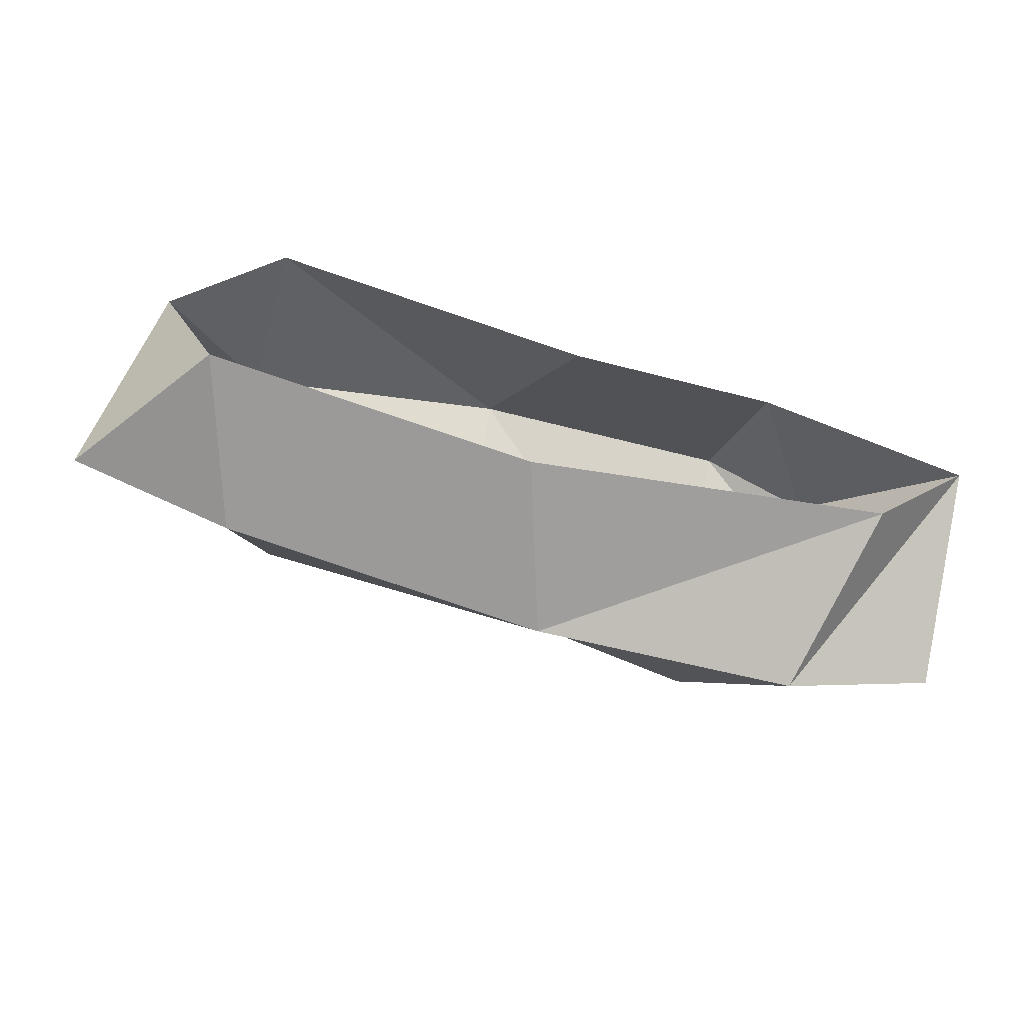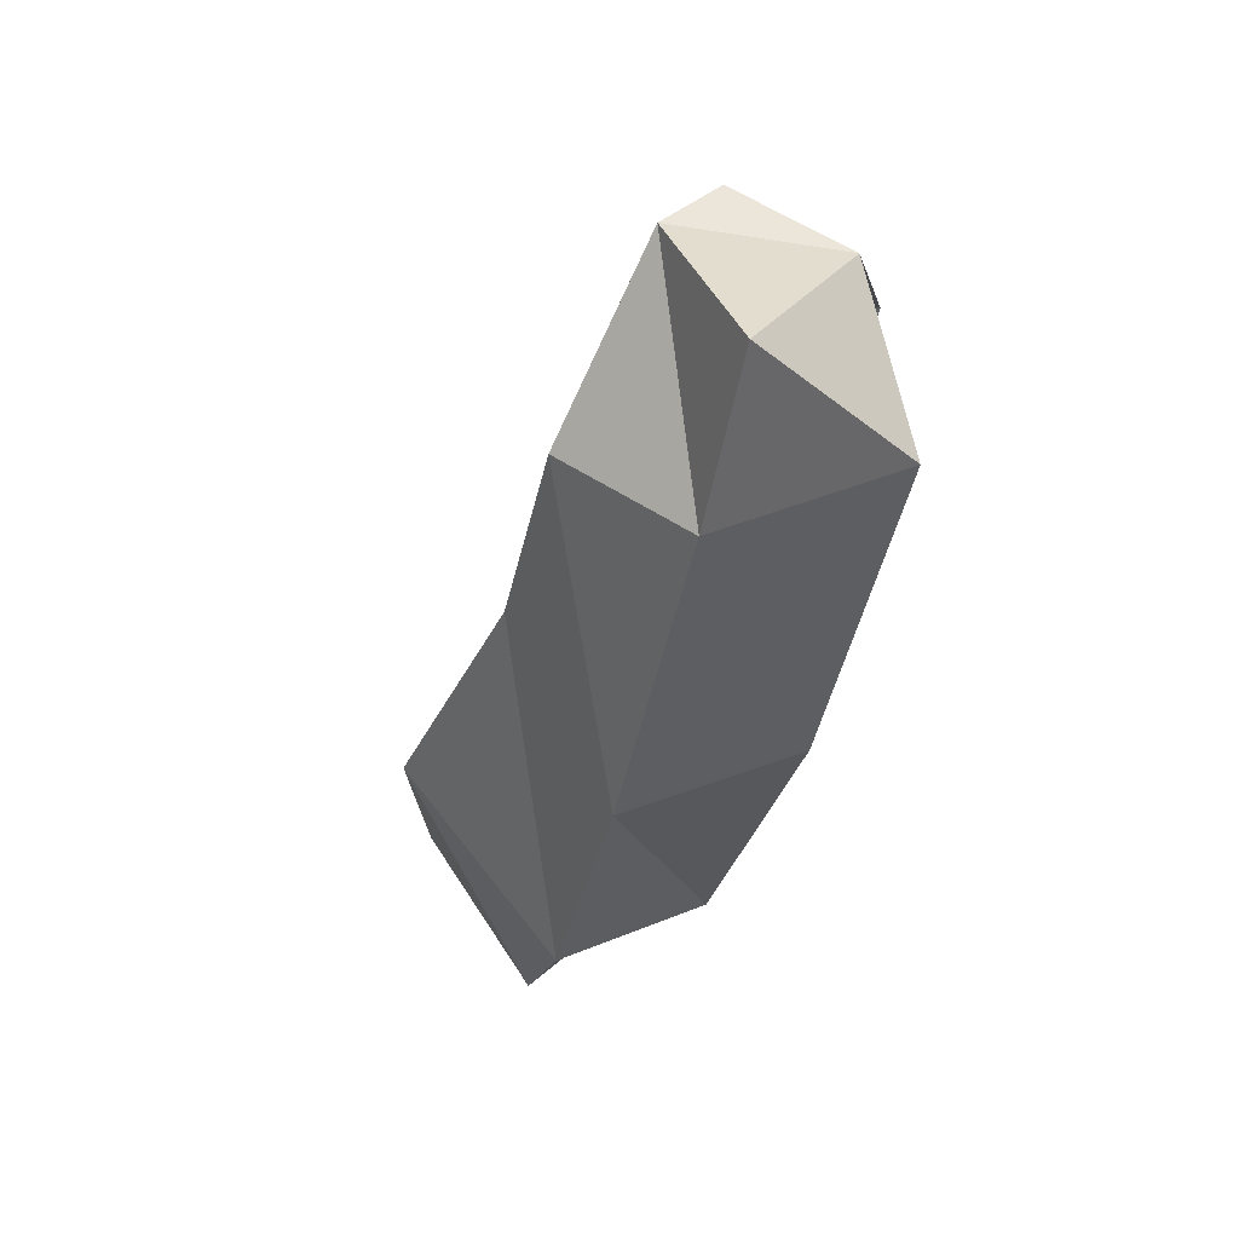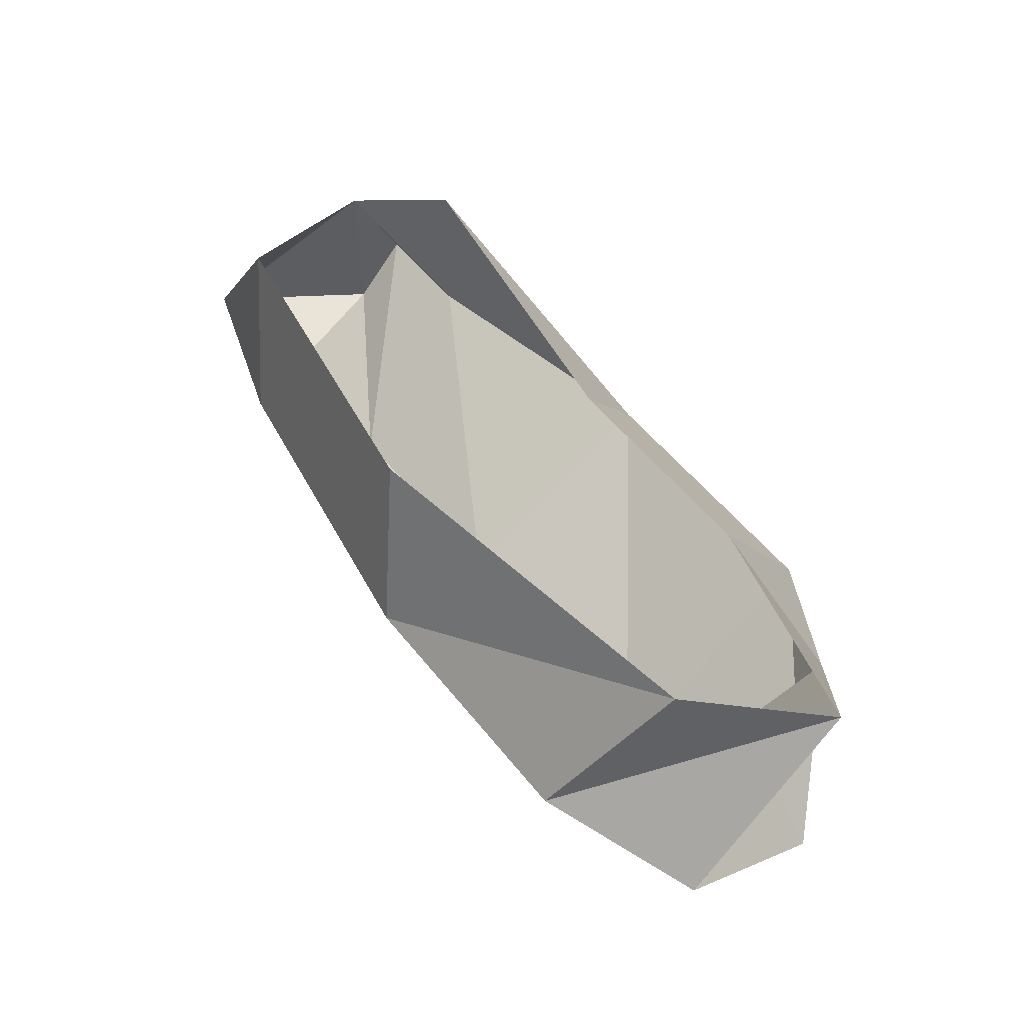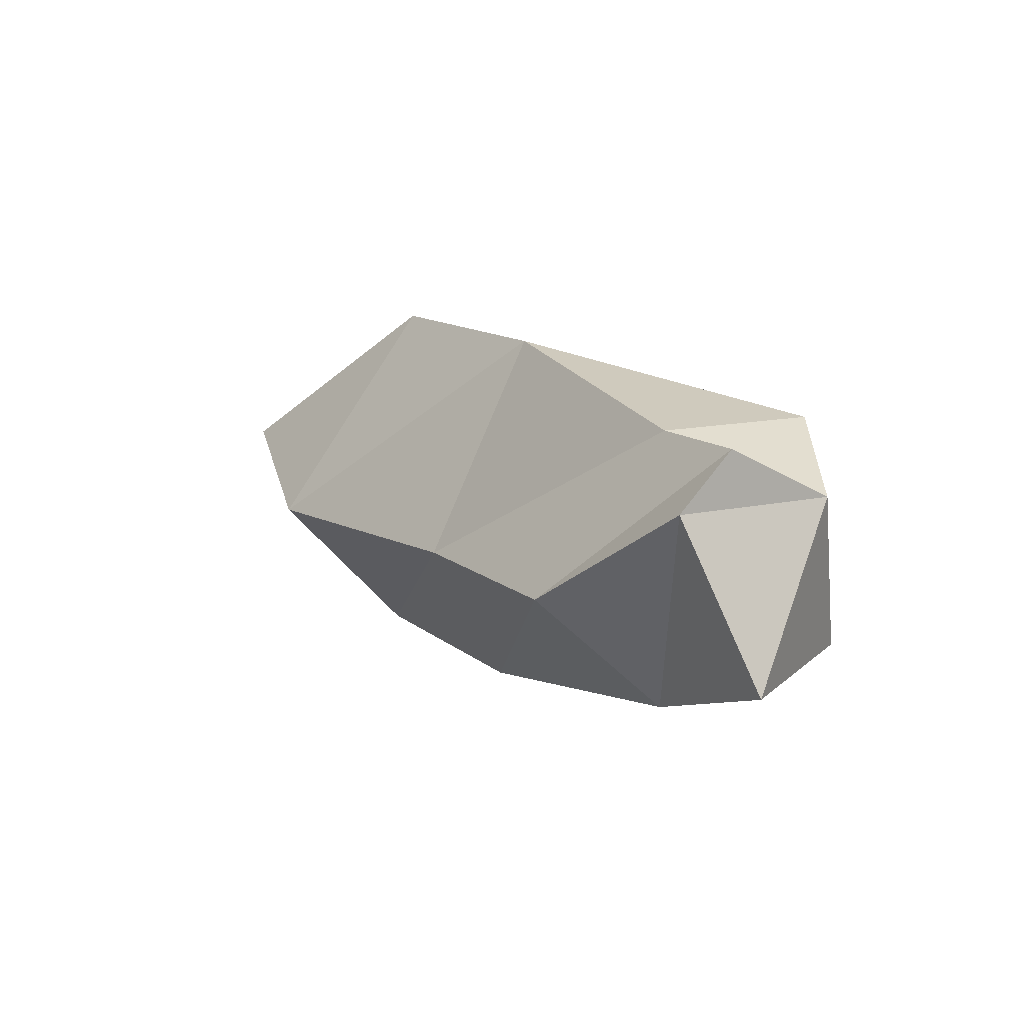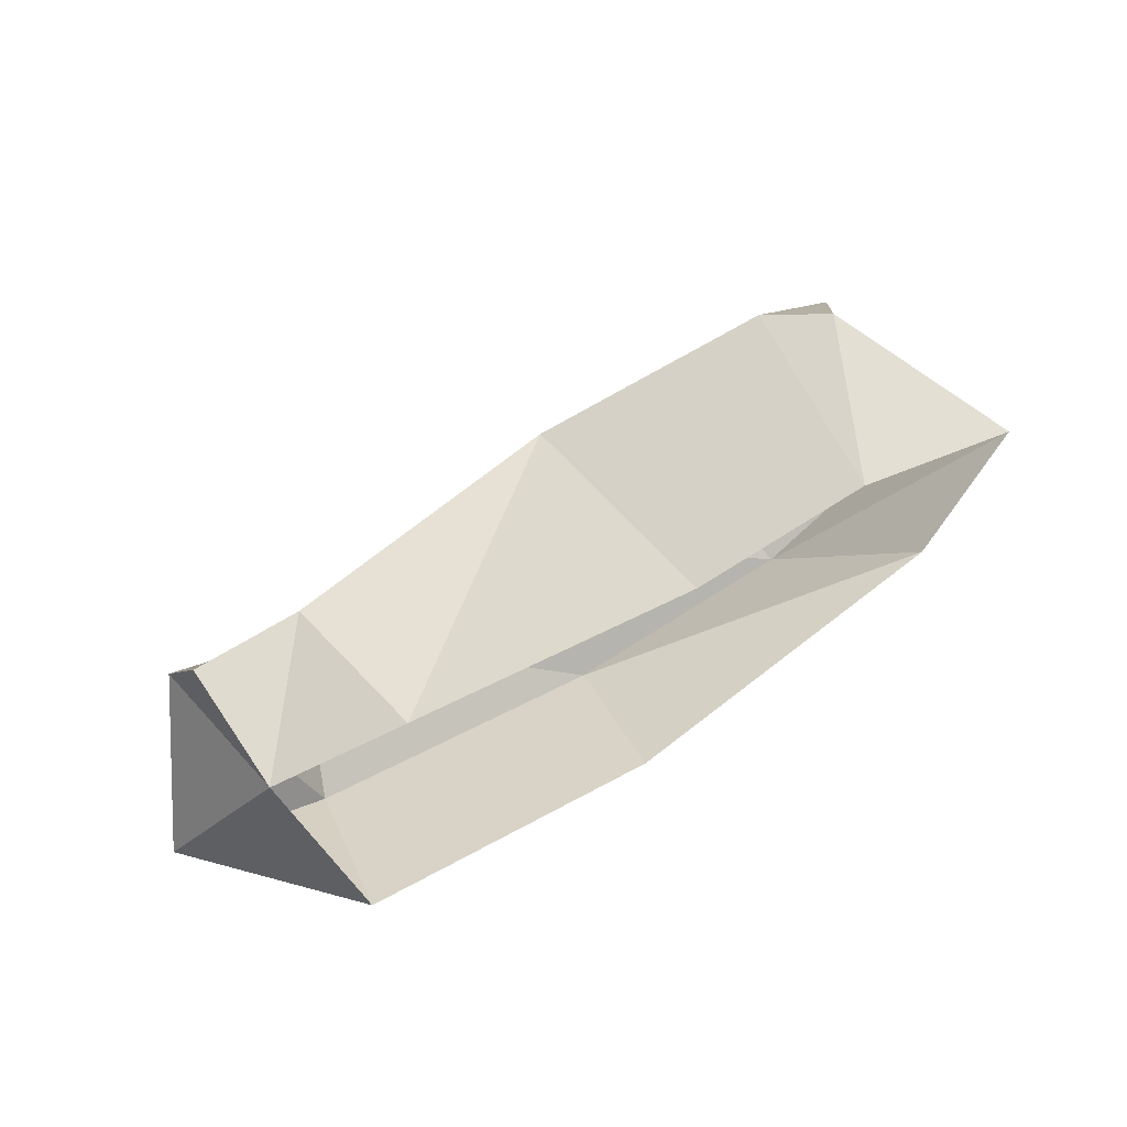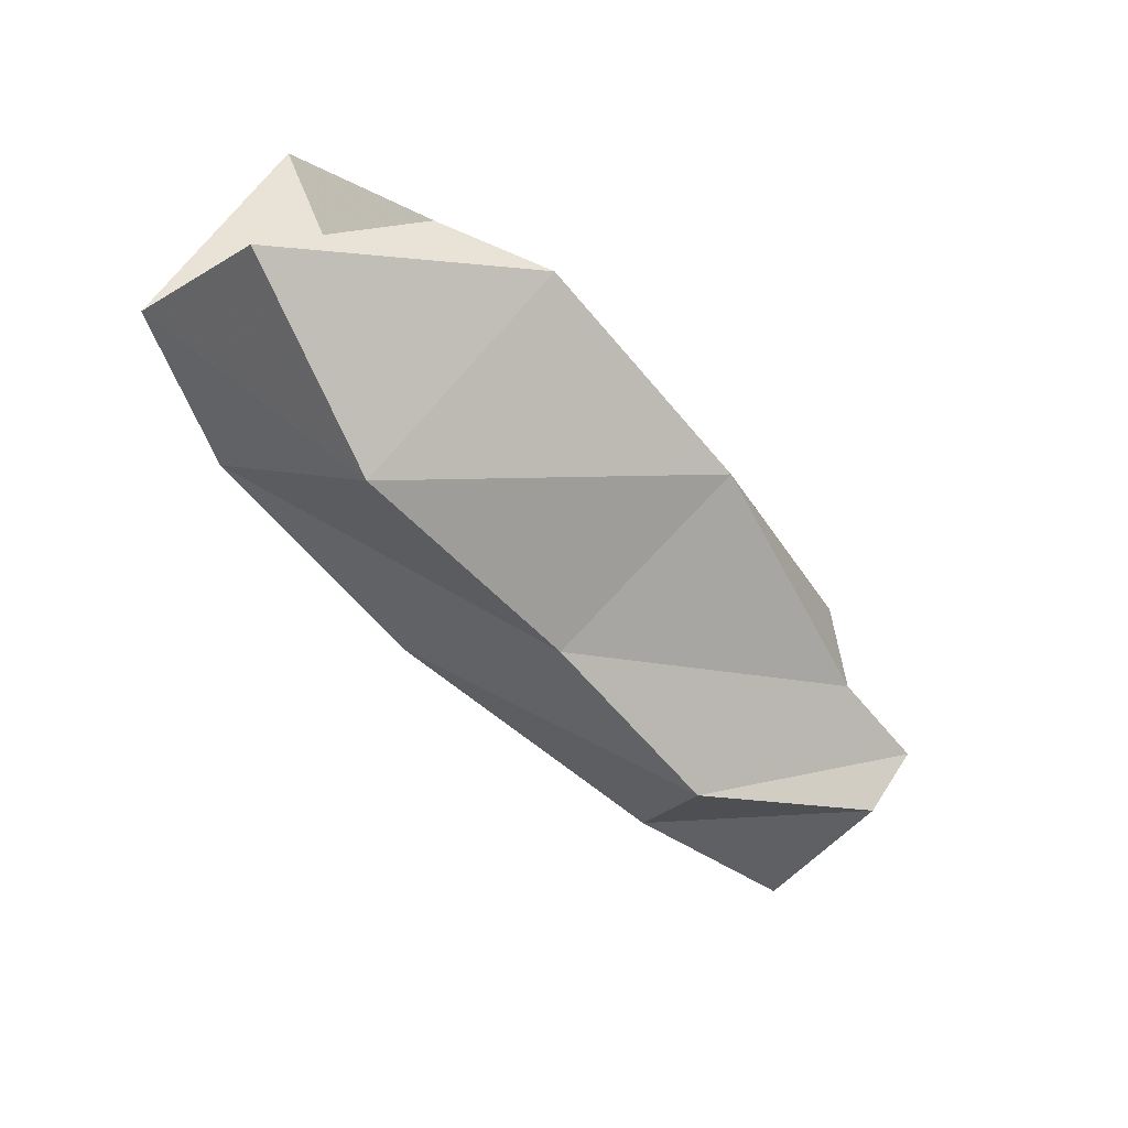
<metadata>
{"format":"obj","ext":"obj","renderer":"f3d","projection":"perspective","resolution":1024,"background":"white","views":[{"elev":-52.9,"azim":164.0,"up":"+Z"},{"elev":-36.2,"azim":78.3,"up":"+Z"},{"elev":54.7,"azim":-127.8,"up":"+Y"},{"elev":12.4,"azim":61.4,"up":"+Z"},{"elev":46.3,"azim":141.1,"up":"+Z"},{"elev":-61.9,"azim":-50.5,"up":"+Y"}]}
</metadata>
<code>
o item/curry_tree_seed/base
v 9 -4 1
v 10 -3 -2
v 9 -3 1
v 9 -3 2
v 6 -5 -1
v 7 -3 -3
v 8 0 -2
v 9 -1 1
v 7 -3 2
v 2 -5 -1
v 1 -3 -4
v 2 0 -3
v -7 -3 -3
v -7 -5 0
v -5 -3 0
v -7 0 0
v -4 -3 -4
v -3 -6 -1
v -3 -3 3
v -5 -3 2
v -3 0 1
v 1 0 1
v 2 -3 3
v 7 0 2
v -5 0 -2
v 32 0 32
v 32 0 32
v 32 0 32
v 32 0 32
f 1 2 3
f 1 3 4
f 1 4 5
f 1 5 6
f 1 6 2
f 2 6 7
f 2 7 8
f 2 8 3
f 3 8 4
f 4 8 9
f 4 9 5
f 5 9 10
f 5 10 11
f 5 11 6
f 6 11 12
f 6 12 7
f 13 14 15
f 13 15 16
f 13 16 17
f 13 17 18
f 13 18 14
f 14 18 19
f 14 19 20
f 14 20 15
f 15 20 16
f 16 20 21
f 21 20 19
f 21 19 22
f 22 19 23
f 22 23 24
f 24 23 9
f 24 9 8
f 17 11 10
f 17 10 18
f 18 10 23
f 18 23 19
f 9 23 10
f 16 25 17
f 17 25 11
f 11 25 12

</code>
